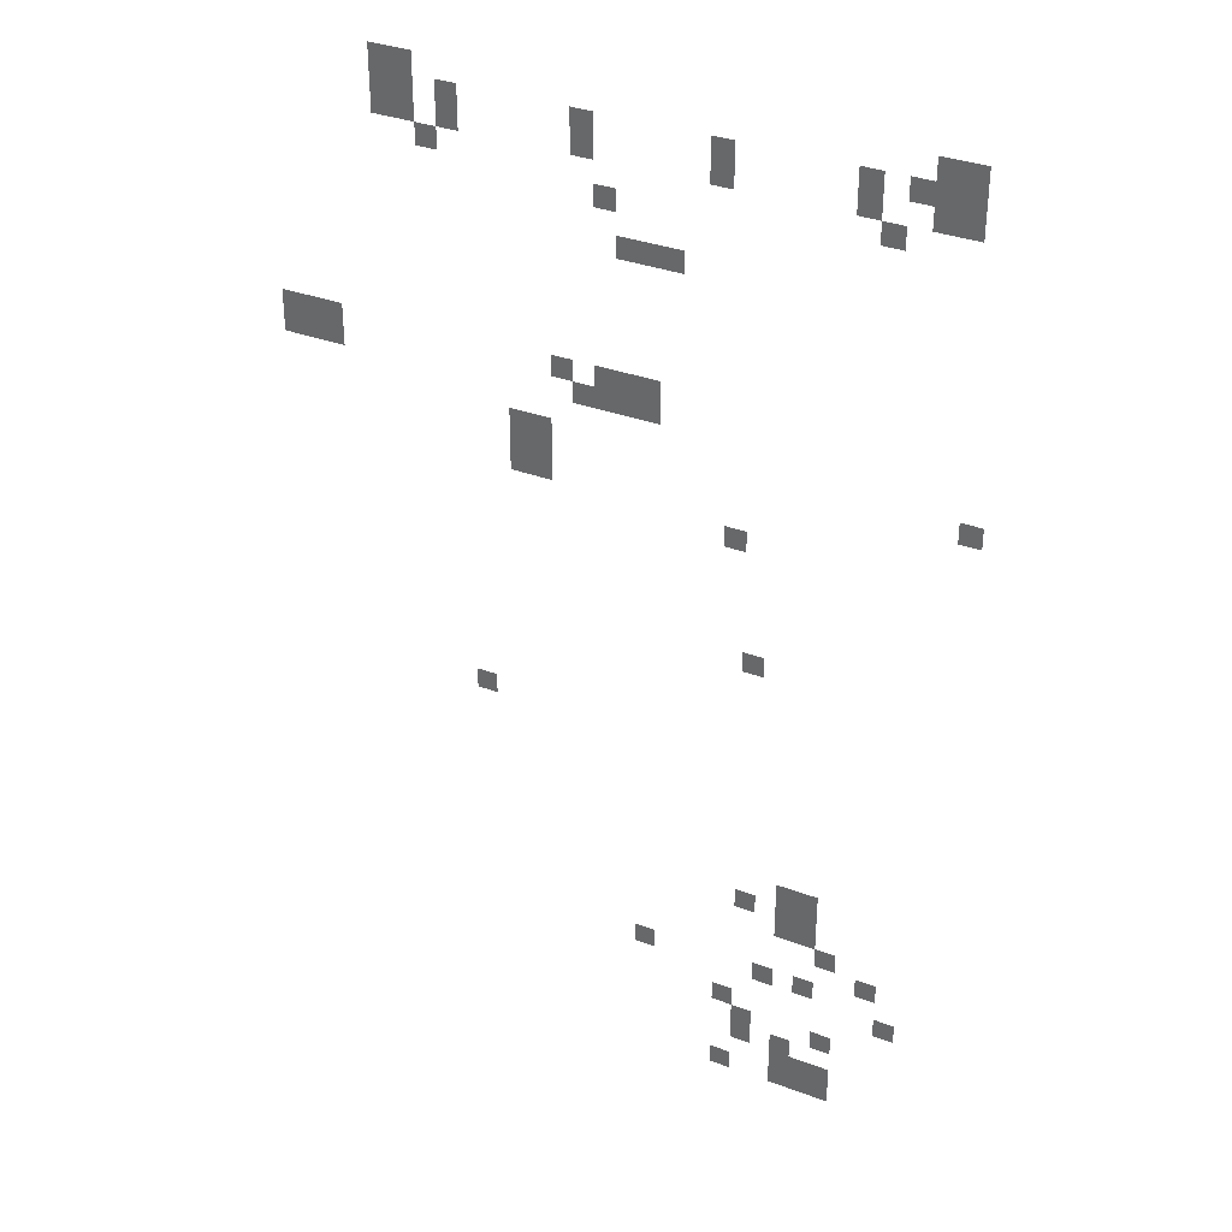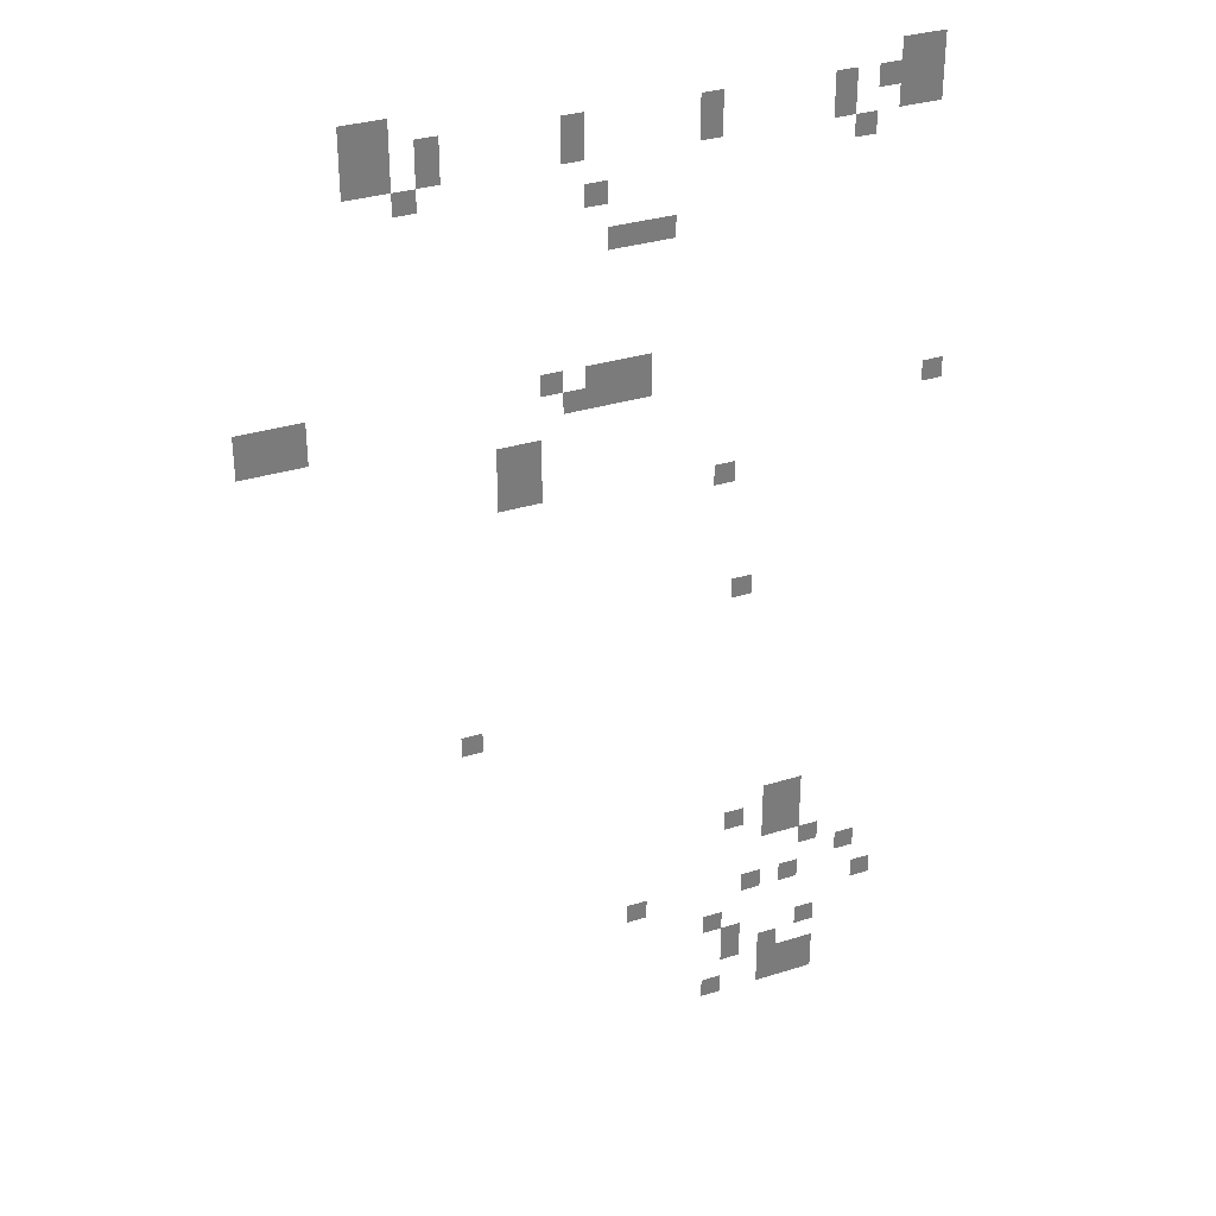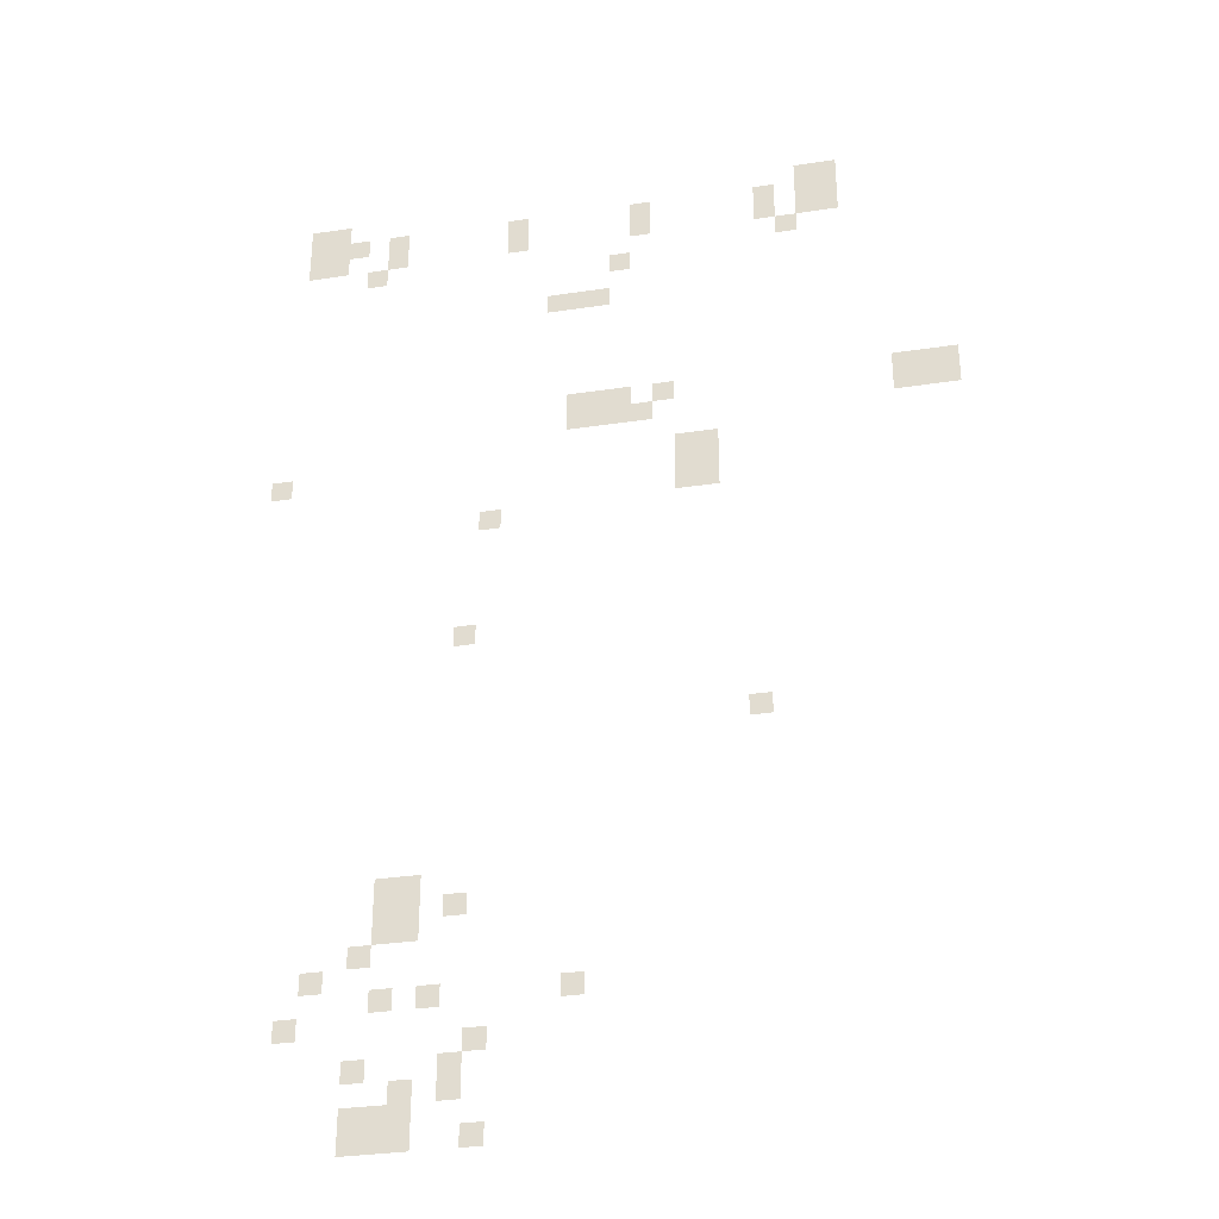
<metadata>
{"format":"obj","ext":"obj","renderer":"f3d","projection":"perspective","resolution":1024,"background":"white","views":[{"elev":34.2,"azim":-153.1,"up":"+Y"},{"elev":32.6,"azim":156.4,"up":"+Y"},{"elev":-32.4,"azim":11.9,"up":"+Y"}]}
</metadata>
<code>
v -1.92 -0.32 0
v -2.24 -0.32 0
v -2.24 0 0
v -1.92 0 0
v -2.24 -0.32 0
v -2.56 -0.32 0
v -2.56 0 0
v -2.24 0 0
v -9.6 -0.32 0
v -9.92 -0.32 0
v -9.92 0 0
v -9.6 0 0
v -9.92 -0.32 0
v -10.24 -0.32 0
v -10.24 0 0
v -9.92 0 0
v -1.92 -0.64 0
v -2.24 -0.64 0
v -2.24 -0.32 0
v -1.92 -0.32 0
v -2.24 -0.64 0
v -2.56 -0.64 0
v -2.56 -0.32 0
v -2.24 -0.32 0
v -2.88 -0.64 0
v -3.2 -0.64 0
v -3.2 -0.32 0
v -2.88 -0.32 0
v -4.8 -0.64 0
v -5.12 -0.64 0
v -5.12 -0.32 0
v -4.8 -0.32 0
v -6.72 -0.64 0
v -7.04 -0.64 0
v -7.04 -0.32 0
v -6.72 -0.32 0
v -8.64 -0.64 0
v -8.96 -0.64 0
v -8.96 -0.32 0
v -8.64 -0.32 0
v -9.28 -0.64 0
v -9.6 -0.64 0
v -9.6 -0.32 0
v -9.28 -0.32 0
v -9.6 -0.64 0
v -9.92 -0.64 0
v -9.92 -0.32 0
v -9.6 -0.32 0
v -9.92 -0.64 0
v -10.24 -0.64 0
v -10.24 -0.32 0
v -9.92 -0.32 0
v -1.92 -0.96 0
v -2.24 -0.96 0
v -2.24 -0.64 0
v -1.92 -0.64 0
v -2.24 -0.96 0
v -2.56 -0.96 0
v -2.56 -0.64 0
v -2.24 -0.64 0
v -2.88 -0.96 0
v -3.2 -0.96 0
v -3.2 -0.64 0
v -2.88 -0.64 0
v -4.8 -0.96 0
v -5.12 -0.96 0
v -5.12 -0.64 0
v -4.8 -0.64 0
v -6.72 -0.96 0
v -7.04 -0.96 0
v -7.04 -0.64 0
v -6.72 -0.64 0
v -8.64 -0.96 0
v -8.96 -0.96 0
v -8.96 -0.64 0
v -8.64 -0.64 0
v -9.6 -0.96 0
v -9.92 -0.96 0
v -9.92 -0.64 0
v -9.6 -0.64 0
v -9.92 -0.96 0
v -10.24 -0.96 0
v -10.24 -0.64 0
v -9.92 -0.64 0
v -2.56 -1.28 0
v -2.88 -1.28 0
v -2.88 -0.96 0
v -2.56 -0.96 0
v -8.96 -1.28 0
v -9.28 -1.28 0
v -9.28 -0.96 0
v -8.96 -0.96 0
v -5.12 -1.6 0
v -5.44 -1.6 0
v -5.44 -1.28 0
v -5.12 -1.28 0
v -5.44 -2.24 0
v -5.76 -2.24 0
v -5.76 -1.92 0
v -5.44 -1.92 0
v -5.76 -2.24 0
v -6.08 -2.24 0
v -6.08 -1.92 0
v -5.76 -1.92 0
v -6.08 -2.24 0
v -6.4 -2.24 0
v -6.4 -1.92 0
v -6.08 -1.92 0
v -0.32 -4.16 0
v -0.64 -4.16 0
v -0.64 -3.84 0
v -0.32 -3.84 0
v -0.64 -4.16 0
v -0.96 -4.16 0
v -0.96 -3.84 0
v -0.64 -3.84 0
v -0.96 -4.16 0
v -1.28 -4.16 0
v -1.28 -3.84 0
v -0.96 -3.84 0
v -4.48 -4.16 0
v -4.8 -4.16 0
v -4.8 -3.84 0
v -4.48 -3.84 0
v -5.12 -4.16 0
v -5.44 -4.16 0
v -5.44 -3.84 0
v -5.12 -3.84 0
v -5.44 -4.16 0
v -5.76 -4.16 0
v -5.76 -3.84 0
v -5.44 -3.84 0
v -5.76 -4.16 0
v -6.08 -4.16 0
v -6.08 -3.84 0
v -5.76 -3.84 0
v -0.32 -4.48 0
v -0.64 -4.48 0
v -0.64 -4.16 0
v -0.32 -4.16 0
v -0.64 -4.48 0
v -0.96 -4.48 0
v -0.96 -4.16 0
v -0.64 -4.16 0
v -0.96 -4.48 0
v -1.28 -4.48 0
v -1.28 -4.16 0
v -0.96 -4.16 0
v -4.8 -4.48 0
v -5.12 -4.48 0
v -5.12 -4.16 0
v -4.8 -4.16 0
v -5.12 -4.48 0
v -5.44 -4.48 0
v -5.44 -4.16 0
v -5.12 -4.16 0
v -5.44 -4.48 0
v -5.76 -4.48 0
v -5.76 -4.16 0
v -5.44 -4.16 0
v -5.76 -4.48 0
v -6.08 -4.48 0
v -6.08 -4.16 0
v -5.76 -4.16 0
v -3.84 -5.12 0
v -4.16 -5.12 0
v -4.16 -4.8 0
v -3.84 -4.8 0
v -4.16 -5.12 0
v -4.48 -5.12 0
v -4.48 -4.8 0
v -4.16 -4.8 0
v -10.24 -5.12 0
v -10.56 -5.12 0
v -10.56 -4.8 0
v -10.24 -4.8 0
v -3.84 -5.44 0
v -4.16 -5.44 0
v -4.16 -5.12 0
v -3.84 -5.12 0
v -4.16 -5.44 0
v -4.48 -5.44 0
v -4.48 -5.12 0
v -4.16 -5.12 0
v -3.84 -5.76 0
v -4.16 -5.76 0
v -4.16 -5.44 0
v -3.84 -5.44 0
v -4.16 -5.76 0
v -4.48 -5.76 0
v -4.48 -5.44 0
v -4.16 -5.44 0
v -7.04 -6.08 0
v -7.36 -6.08 0
v -7.36 -5.76 0
v -7.04 -5.76 0
v -7.36 -8 0
v -7.68 -8 0
v -7.68 -7.68 0
v -7.36 -7.68 0
v -3.2 -9.6 0
v -3.52 -9.6 0
v -3.52 -9.28 0
v -3.2 -9.28 0
v -8 -11.84 0
v -8.32 -11.84 0
v -8.32 -11.52 0
v -8 -11.52 0
v -8.32 -11.84 0
v -8.64 -11.84 0
v -8.64 -11.52 0
v -8.32 -11.52 0
v -7.36 -12.16 0
v -7.68 -12.16 0
v -7.68 -11.84 0
v -7.36 -11.84 0
v -8 -12.16 0
v -8.32 -12.16 0
v -8.32 -11.84 0
v -8 -11.84 0
v -8.32 -12.16 0
v -8.64 -12.16 0
v -8.64 -11.84 0
v -8.32 -11.84 0
v -8 -12.48 0
v -8.32 -12.48 0
v -8.32 -12.16 0
v -8 -12.16 0
v -8.32 -12.48 0
v -8.64 -12.48 0
v -8.64 -12.16 0
v -8.32 -12.16 0
v -8.64 -12.8 0
v -8.96 -12.8 0
v -8.96 -12.48 0
v -8.64 -12.48 0
v -9.28 -13.12 0
v -9.6 -13.12 0
v -9.6 -12.8 0
v -9.28 -12.8 0
v -5.76 -13.44 0
v -6.08 -13.44 0
v -6.08 -13.12 0
v -5.76 -13.12 0
v -7.68 -13.44 0
v -8 -13.44 0
v -8 -13.12 0
v -7.68 -13.12 0
v -8.32 -13.44 0
v -8.64 -13.44 0
v -8.64 -13.12 0
v -8.32 -13.12 0
v -9.6 -13.76 0
v -9.92 -13.76 0
v -9.92 -13.44 0
v -9.6 -13.44 0
v -7.04 -14.08 0
v -7.36 -14.08 0
v -7.36 -13.76 0
v -7.04 -13.76 0
v -7.36 -14.4 0
v -7.68 -14.4 0
v -7.68 -14.08 0
v -7.36 -14.08 0
v -8.64 -14.4 0
v -8.96 -14.4 0
v -8.96 -14.08 0
v -8.64 -14.08 0
v -7.36 -14.72 0
v -7.68 -14.72 0
v -7.68 -14.4 0
v -7.36 -14.4 0
v -8 -14.72 0
v -8.32 -14.72 0
v -8.32 -14.4 0
v -8 -14.4 0
v -8 -15.04 0
v -8.32 -15.04 0
v -8.32 -14.72 0
v -8 -14.72 0
v -8.32 -15.04 0
v -8.64 -15.04 0
v -8.64 -14.72 0
v -8.32 -14.72 0
v -8.64 -15.04 0
v -8.96 -15.04 0
v -8.96 -14.72 0
v -8.64 -14.72 0
v -7.04 -15.36 0
v -7.36 -15.36 0
v -7.36 -15.04 0
v -7.04 -15.04 0
v -8 -15.36 0
v -8.32 -15.36 0
v -8.32 -15.04 0
v -8 -15.04 0
v -8.32 -15.36 0
v -8.64 -15.36 0
v -8.64 -15.04 0
v -8.32 -15.04 0
v -8.64 -15.36 0
v -8.96 -15.36 0
v -8.96 -15.04 0
v -8.64 -15.04 0
g Oasis_mesh_0024
f 1 2 3 4
f 5 6 7 8
f 9 10 11 12
f 13 14 15 16
f 17 18 19 20
f 21 22 23 24
f 25 26 27 28
f 29 30 31 32
f 33 34 35 36
f 37 38 39 40
f 41 42 43 44
f 45 46 47 48
f 49 50 51 52
f 53 54 55 56
f 57 58 59 60
f 61 62 63 64
f 65 66 67 68
f 69 70 71 72
f 73 74 75 76
f 77 78 79 80
f 81 82 83 84
f 85 86 87 88
f 89 90 91 92
f 93 94 95 96
f 97 98 99 100
f 101 102 103 104
f 105 106 107 108
f 109 110 111 112
f 113 114 115 116
f 117 118 119 120
f 121 122 123 124
f 125 126 127 128
f 129 130 131 132
f 133 134 135 136
f 137 138 139 140
f 141 142 143 144
f 145 146 147 148
f 149 150 151 152
f 153 154 155 156
f 157 158 159 160
f 161 162 163 164
f 165 166 167 168
f 169 170 171 172
f 173 174 175 176
f 177 178 179 180
f 181 182 183 184
f 185 186 187 188
f 189 190 191 192
f 193 194 195 196
f 197 198 199 200
f 201 202 203 204
f 205 206 207 208
f 209 210 211 212
f 213 214 215 216
f 217 218 219 220
f 221 222 223 224
f 225 226 227 228
f 229 230 231 232
f 233 234 235 236
f 237 238 239 240
f 241 242 243 244
f 245 246 247 248
f 249 250 251 252
f 253 254 255 256
f 257 258 259 260
f 261 262 263 264
f 265 266 267 268
f 269 270 271 272
f 273 274 275 276
f 277 278 279 280
f 281 282 283 284
f 285 286 287 288
f 289 290 291 292
f 293 294 295 296
f 297 298 299 300
f 301 302 303 304

</code>
